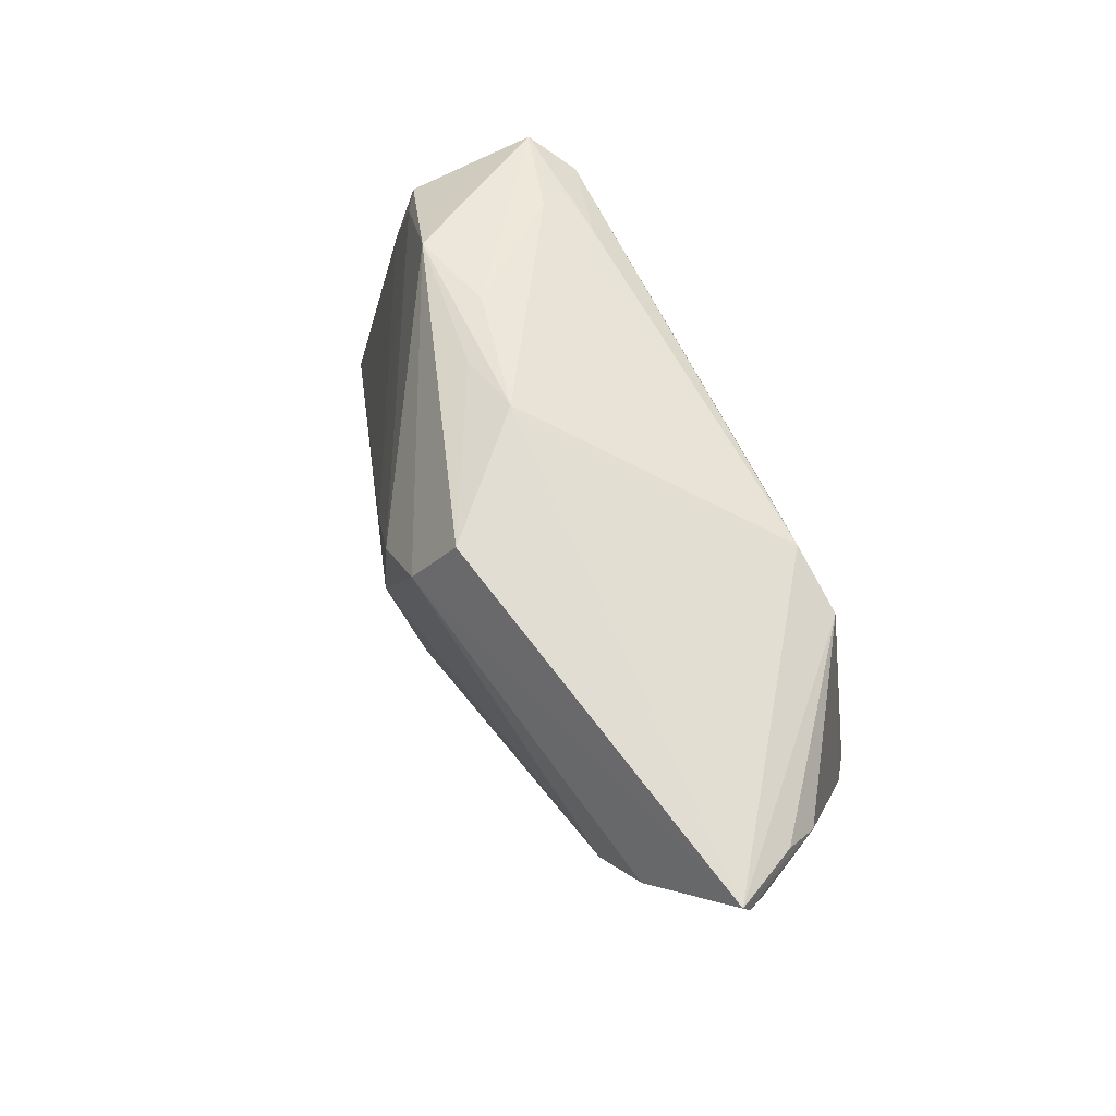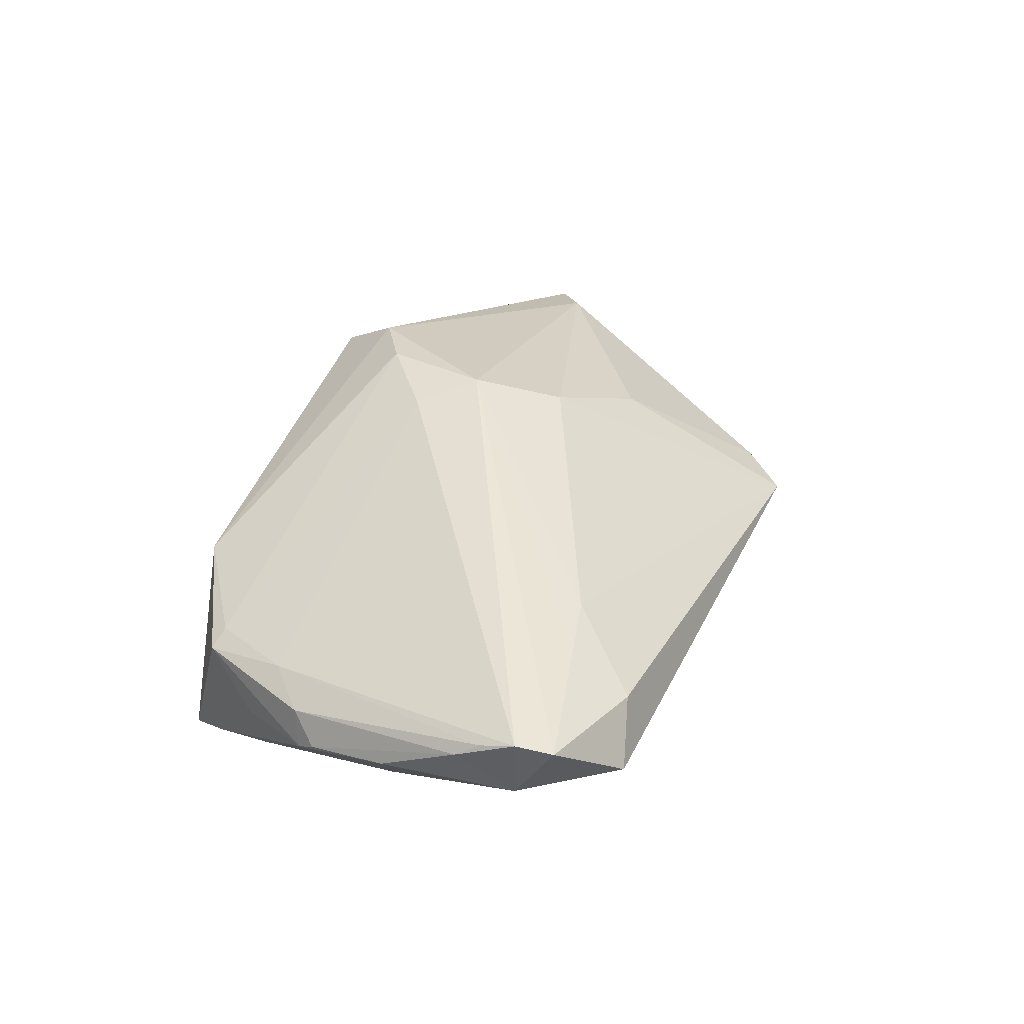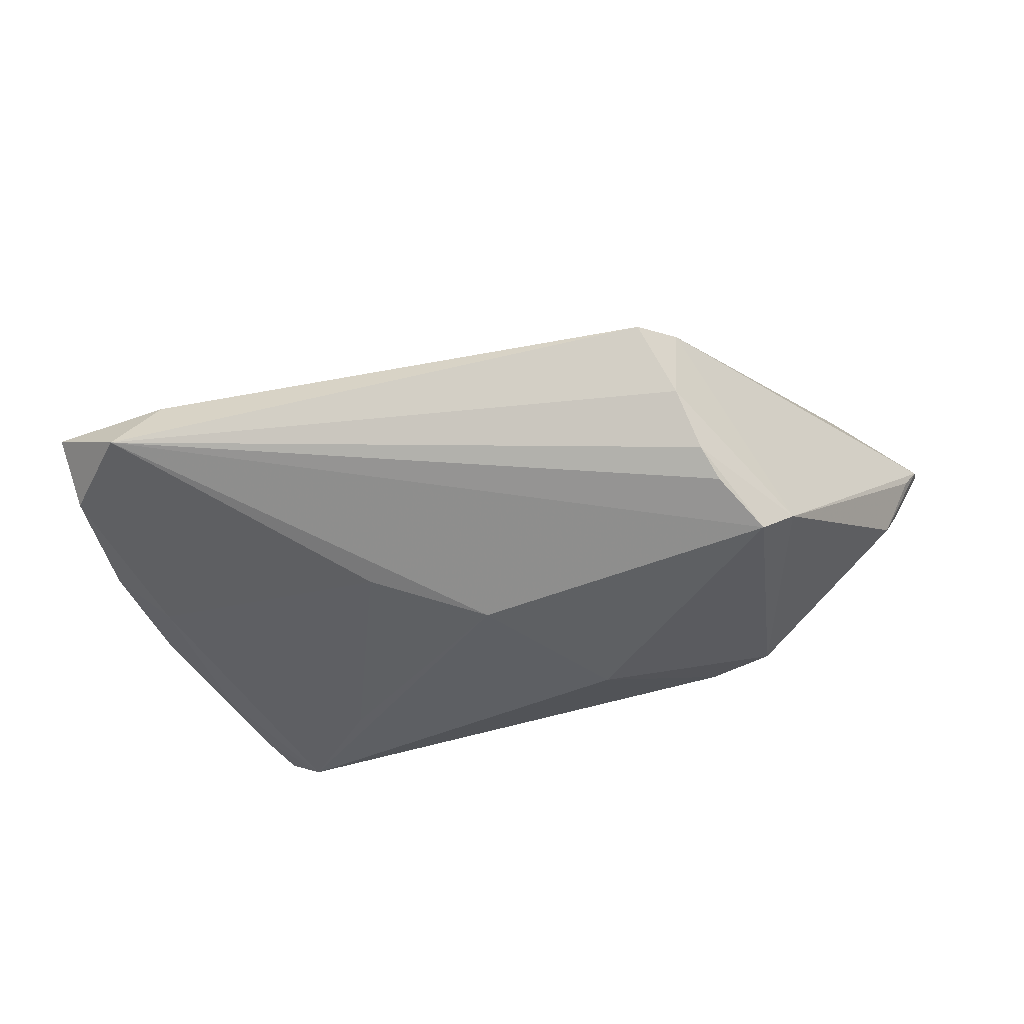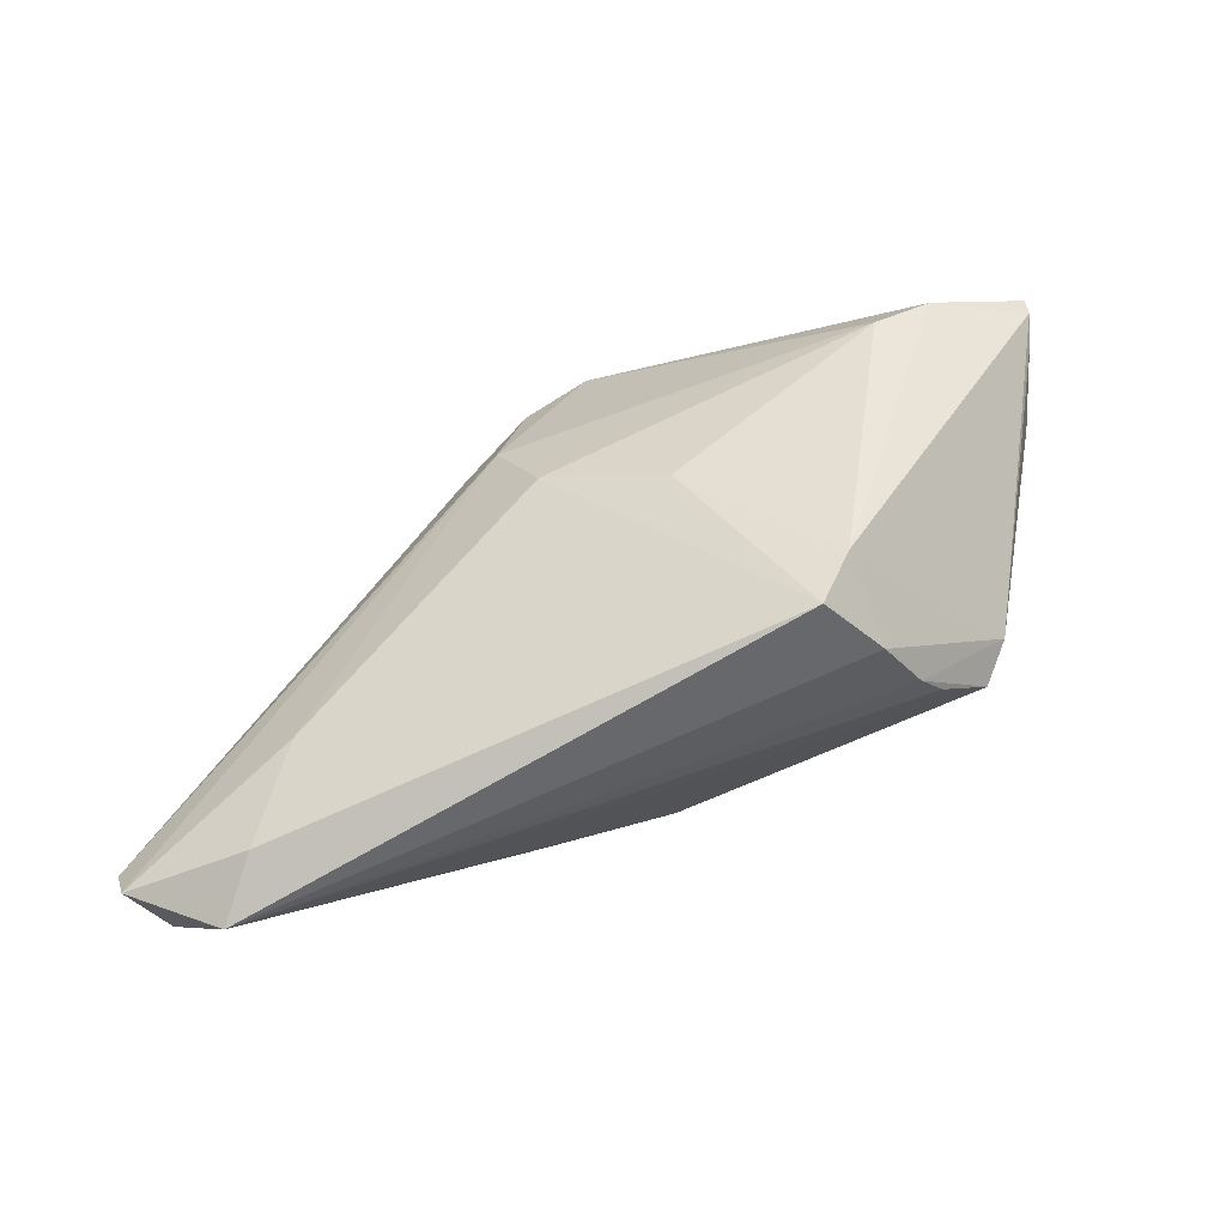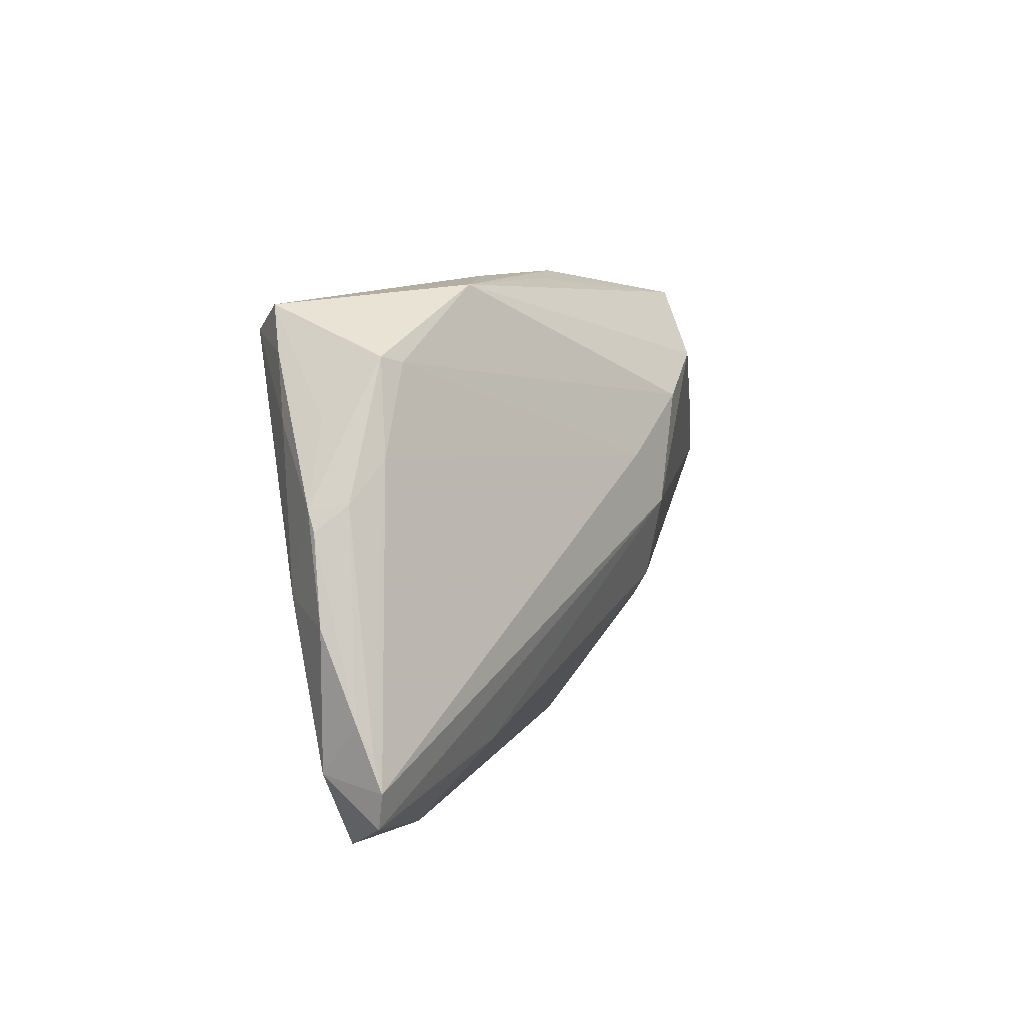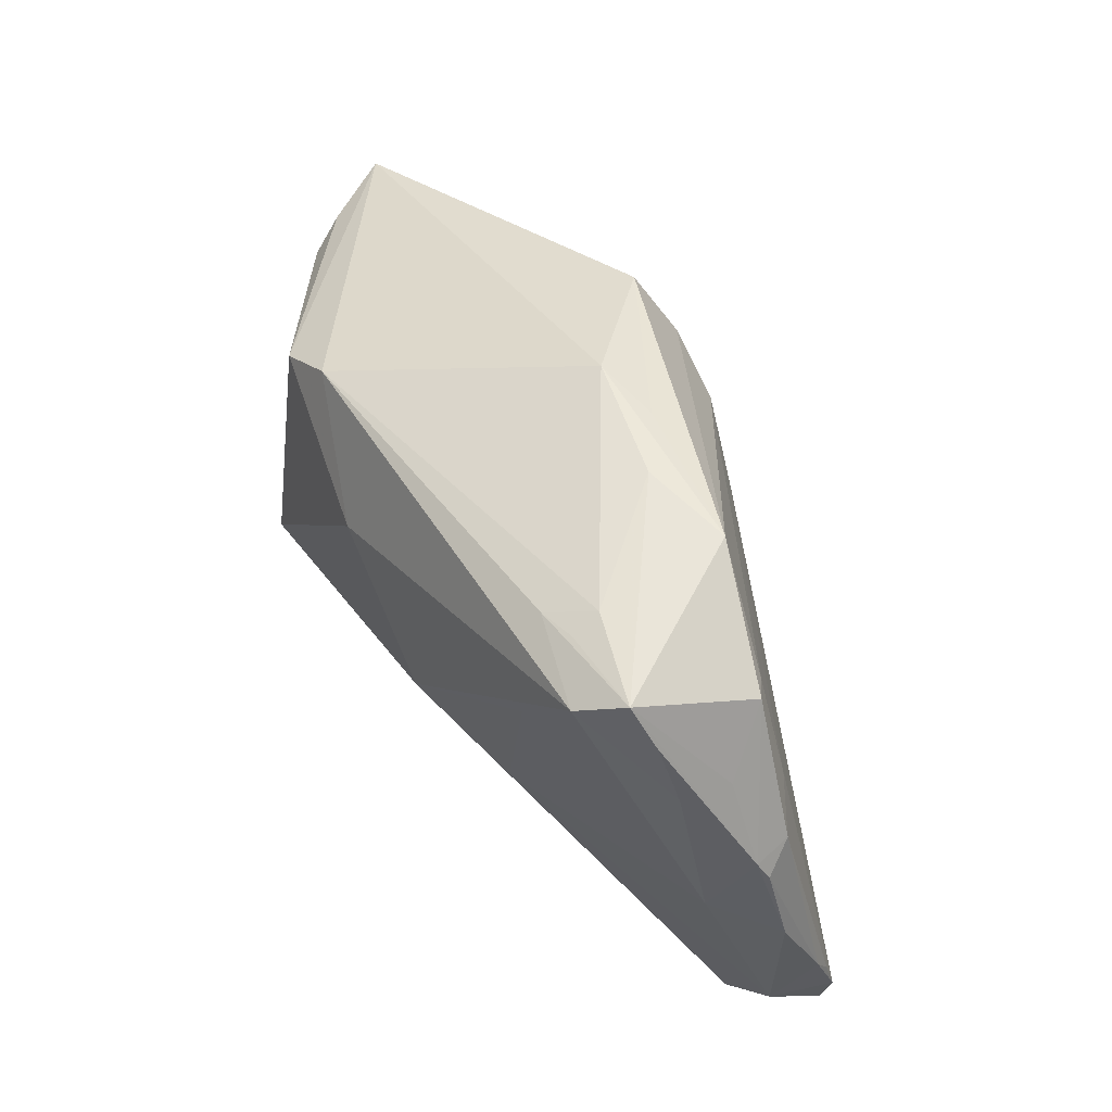
<metadata>
{"format":"obj","ext":"obj","renderer":"f3d","projection":"perspective","resolution":1024,"background":"white","views":[{"elev":56.1,"azim":59.4,"up":"+Y"},{"elev":24.7,"azim":-68.3,"up":"+Z"},{"elev":-40.2,"azim":11.2,"up":"+Z"},{"elev":-76.2,"azim":23.3,"up":"+Y"},{"elev":8.4,"azim":-76.1,"up":"+Y"},{"elev":51.9,"azim":-125.8,"up":"+Y"}]}
</metadata>
<code>
v -0.0005477 0.01486 0.02458
v 0.05865 0.01331 0.01285
v -0.05062 0.006164 -0.003599
v 0.05886 0.01542 0.01404
v -0.05562 -0.02951 0.00114
v 0.03658 -0.01631 -0.01805
v 0.05324 0.01077 0.0008026
v -0.03322 0.02452 -0.02053
v 0.02397 -0.03466 0.002334
v -0.04254 0.02223 -0.00227
v -0.000939 -0.008249 -0.02053
v 0.02637 0.02056 -0.01426
v 0.03014 -0.02586 -0.01165
v -0.054 -0.02406 -0.005926
v 0.0003564 -0.009201 0.02116
v 0.01411 -0.01502 0.01681
v -0.05634 -0.01757 -0.001136
v 0.02792 -0.03035 -0.005684
v 0.0284 -0.02917 0.005064
v -0.01568 -0.01358 -0.01678
v -0.04128 0.02245 -0.01516
v -0.03301 -0.02448 0.008349
v 0.03428 0.01661 -0.0145
v -0.04582 -0.03466 -0.005292
v -0.003975 0.001306 0.0238
v 0.04042 -0.0136 -0.01459
v 0.05487 0.01355 0.005251
v -0.04727 -0.005163 -0.01169
v -0.05459 -0.007283 -0.005792
v -0.04028 0.02142 -0.0003537
v -0.009202 0.007846 0.02145
v 0.0319 -0.02258 -0.01444
v -0.05117 0.005522 -0.008263
v -0.02756 0.02998 0.00414
v -0.03822 0.02783 -0.01668
v 0.01231 0.009465 -0.02053
v -0.04587 0.01529 -0.008323
v -0.05618 -0.02063 0.0007106
v -0.04384 0.01448 -0.01381
v -0.05662 -0.02514 0.001853
v -0.04585 0.01087 -0.0008144
v 0.04796 0.007643 0.01944
v -0.05223 0.003147 -0.007194
v 0.05706 0.01132 0.009523
v -0.02379 0.01284 -0.02025
v -0.03898 -0.02523 0.006638
v 0.04105 0.003026 0.02056
v -0.02192 0.02613 -0.0163
v -0.02688 0.02851 -0.01221
v 0.01138 0.0278 0.02134
v -0.02692 0.02695 -0.0158
v -0.008929 0.03021 0.008365
v 0.007429 0.01973 0.0252
v -0.04017 -0.03307 0.001129
v -0.0003764 0.031 0.007604
v -0.01597 0.03068 0.002559
f 55 50 4
f 36 23 6
f 12 55 4
f 4 23 12
f 23 36 12
f 25 22 15
f 35 10 34
f 27 23 4
f 4 7 27
f 27 7 23
f 6 24 11
f 11 36 6
f 55 12 49
f 40 25 31
f 31 25 1
f 31 41 40
f 40 41 38
f 3 41 10
f 10 33 3
f 3 33 43
f 3 38 41
f 50 34 53
f 53 34 1
f 4 50 53
f 1 25 53
f 30 34 10
f 1 34 30
f 10 41 30
f 30 31 1
f 41 31 30
f 50 55 52
f 52 34 50
f 55 34 52
f 35 34 56
f 56 34 55
f 56 49 35
f 55 49 56
f 15 16 47
f 47 53 25
f 47 25 15
f 13 18 24
f 37 10 35
f 35 33 37
f 37 33 10
f 21 33 35
f 26 13 6
f 18 13 26
f 7 44 26
f 6 23 26
f 23 7 26
f 48 49 12
f 22 25 46
f 2 7 4
f 2 44 7
f 2 26 44
f 4 53 42
f 53 47 42
f 42 2 4
f 32 24 6
f 6 13 32
f 32 13 24
f 43 33 29
f 5 14 24
f 40 14 5
f 24 54 5
f 5 25 40
f 5 46 25
f 22 46 5
f 5 54 22
f 20 11 24
f 24 14 20
f 8 21 35
f 35 48 8
f 36 11 8
f 8 12 36
f 8 48 12
f 35 49 51
f 51 48 35
f 49 48 51
f 21 8 39
f 33 21 39
f 17 3 43
f 43 29 17
f 38 3 17
f 40 38 17
f 17 14 40
f 17 29 14
f 28 20 14
f 28 39 8
f 14 29 28
f 28 29 33
f 33 39 28
f 11 20 45
f 45 8 11
f 20 28 45
f 45 28 8
f 24 18 9
f 22 54 9
f 9 54 24
f 9 16 15
f 15 22 9
f 19 47 16
f 16 9 19
f 19 42 47
f 2 42 19
f 19 9 18
f 18 26 19
f 26 2 19

</code>
